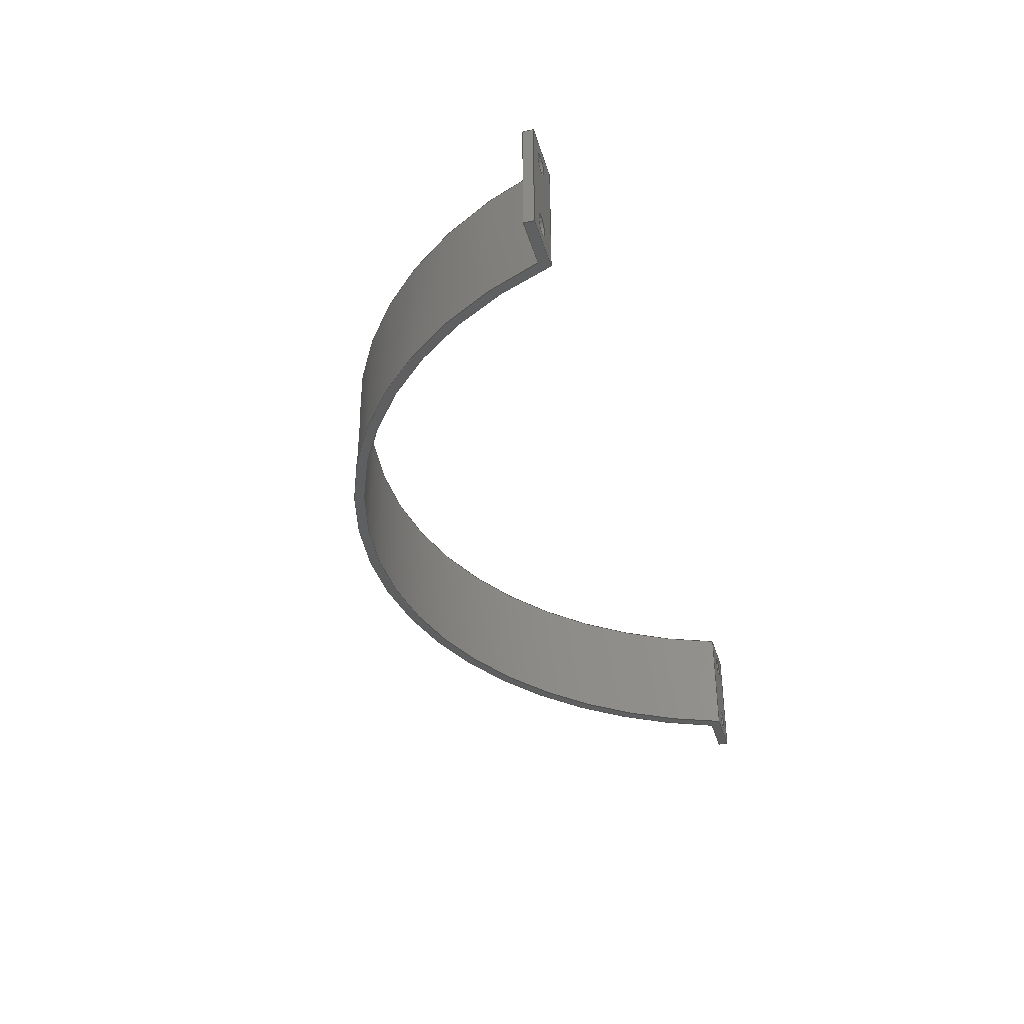
<metadata>
{"format":"step","ext":"step","renderer":"f3d","projection":"perspective","resolution":1024,"background":"white","views":[{"elev":-37.3,"azim":-74.2,"up":"+Z"}]}
</metadata>
<code>
ISO-10303-21;
DATA;
#1=MECHANICAL_DESIGN_GEOMETRIC_PRESENTATION_REPRESENTATION('',(#4),#466);
#2=SHAPE_REPRESENTATION_RELATIONSHIP('SRR','None',#473,#3);
#3=ADVANCED_BREP_SHAPE_REPRESENTATION('',(#5),#465);
#4=STYLED_ITEM('',(#482),#5);
#5=MANIFOLD_SOLID_BREP('Body1',#270);
#6=FACE_BOUND('',#42,.T.);
#7=FACE_BOUND('',#43,.T.);
#8=FACE_BOUND('',#46,.T.);
#9=FACE_BOUND('',#47,.T.);
#10=FACE_BOUND('',#50,.T.);
#11=FACE_BOUND('',#51,.T.);
#12=FACE_BOUND('',#54,.T.);
#13=FACE_BOUND('',#55,.T.);
#14=PLANE('',#299);
#15=PLANE('',#300);
#16=PLANE('',#301);
#17=PLANE('',#305);
#18=PLANE('',#306);
#19=PLANE('',#307);
#20=PLANE('',#308);
#21=PLANE('',#309);
#22=FACE_OUTER_BOUND('',#36,.T.);
#23=FACE_OUTER_BOUND('',#37,.T.);
#24=FACE_OUTER_BOUND('',#38,.T.);
#25=FACE_OUTER_BOUND('',#39,.T.);
#26=FACE_OUTER_BOUND('',#40,.T.);
#27=FACE_OUTER_BOUND('',#41,.T.);
#28=FACE_OUTER_BOUND('',#44,.T.);
#29=FACE_OUTER_BOUND('',#45,.T.);
#30=FACE_OUTER_BOUND('',#48,.T.);
#31=FACE_OUTER_BOUND('',#49,.T.);
#32=FACE_OUTER_BOUND('',#52,.T.);
#33=FACE_OUTER_BOUND('',#53,.T.);
#34=FACE_OUTER_BOUND('',#56,.T.);
#35=FACE_OUTER_BOUND('',#57,.T.);
#36=EDGE_LOOP('',(#178,#179,#180,#181));
#37=EDGE_LOOP('',(#182,#183,#184,#185));
#38=EDGE_LOOP('',(#186,#187,#188,#189));
#39=EDGE_LOOP('',(#190,#191,#192,#193));
#40=EDGE_LOOP('',(#194,#195,#196,#197));
#41=EDGE_LOOP('',(#198,#199,#200,#201));
#42=EDGE_LOOP('',(#202));
#43=EDGE_LOOP('',(#203));
#44=EDGE_LOOP('',(#204,#205,#206,#207));
#45=EDGE_LOOP('',(#208,#209,#210,#211));
#46=EDGE_LOOP('',(#212));
#47=EDGE_LOOP('',(#213));
#48=EDGE_LOOP('',(#214,#215,#216,#217));
#49=EDGE_LOOP('',(#218,#219,#220,#221));
#50=EDGE_LOOP('',(#222));
#51=EDGE_LOOP('',(#223));
#52=EDGE_LOOP('',(#224,#225,#226,#227));
#53=EDGE_LOOP('',(#228,#229,#230,#231));
#54=EDGE_LOOP('',(#232));
#55=EDGE_LOOP('',(#233));
#56=EDGE_LOOP('',(#234,#235,#236,#237,#238,#239,#240,#241));
#57=EDGE_LOOP('',(#242,#243,#244,#245,#246,#247,#248,#249));
#58=LINE('',#393,#82);
#59=LINE('',#399,#83);
#60=LINE('',#405,#84);
#61=LINE('',#411,#85);
#62=LINE('',#418,#86);
#63=LINE('',#421,#87);
#64=LINE('',#424,#88);
#65=LINE('',#426,#89);
#66=LINE('',#427,#90);
#67=LINE('',#430,#91);
#68=LINE('',#432,#92);
#69=LINE('',#433,#93);
#70=LINE('',#436,#94);
#71=LINE('',#438,#95);
#72=LINE('',#439,#96);
#73=LINE('',#445,#97);
#74=LINE('',#448,#98);
#75=LINE('',#450,#99);
#76=LINE('',#451,#100);
#77=LINE('',#454,#101);
#78=LINE('',#456,#102);
#79=LINE('',#457,#103);
#80=LINE('',#459,#104);
#81=LINE('',#460,#105);
#82=VECTOR('',#316,0.05);
#83=VECTOR('',#323,0.05);
#84=VECTOR('',#330,0.05);
#85=VECTOR('',#337,0.05);
#86=VECTOR('',#344,1);
#87=VECTOR('',#347,1);
#88=VECTOR('',#350,1);
#89=VECTOR('',#351,1);
#90=VECTOR('',#352,1);
#91=VECTOR('',#355,1);
#92=VECTOR('',#356,1);
#93=VECTOR('',#357,1);
#94=VECTOR('',#360,1);
#95=VECTOR('',#361,1);
#96=VECTOR('',#362,1);
#97=VECTOR('',#369,1);
#98=VECTOR('',#372,1);
#99=VECTOR('',#373,1);
#100=VECTOR('',#374,1);
#101=VECTOR('',#377,1);
#102=VECTOR('',#378,1);
#103=VECTOR('',#379,1);
#104=VECTOR('',#382,1);
#105=VECTOR('',#383,1);
#106=CIRCLE('',#285,0.05);
#107=CIRCLE('',#286,0.05);
#108=CIRCLE('',#288,0.05);
#109=CIRCLE('',#289,0.05);
#110=CIRCLE('',#291,0.05);
#111=CIRCLE('',#292,0.05);
#112=CIRCLE('',#294,0.05);
#113=CIRCLE('',#295,0.05);
#114=CIRCLE('',#297,2.2);
#115=CIRCLE('',#298,2.2);
#116=CIRCLE('',#303,2.25);
#117=CIRCLE('',#304,2.25);
#118=VERTEX_POINT('',#390);
#119=VERTEX_POINT('',#392);
#120=VERTEX_POINT('',#396);
#121=VERTEX_POINT('',#398);
#122=VERTEX_POINT('',#402);
#123=VERTEX_POINT('',#404);
#124=VERTEX_POINT('',#408);
#125=VERTEX_POINT('',#410);
#126=VERTEX_POINT('',#414);
#127=VERTEX_POINT('',#415);
#128=VERTEX_POINT('',#417);
#129=VERTEX_POINT('',#419);
#130=VERTEX_POINT('',#423);
#131=VERTEX_POINT('',#425);
#132=VERTEX_POINT('',#429);
#133=VERTEX_POINT('',#431);
#134=VERTEX_POINT('',#435);
#135=VERTEX_POINT('',#437);
#136=VERTEX_POINT('',#441);
#137=VERTEX_POINT('',#443);
#138=VERTEX_POINT('',#447);
#139=VERTEX_POINT('',#449);
#140=VERTEX_POINT('',#453);
#141=VERTEX_POINT('',#455);
#142=EDGE_CURVE('',#118,#118,#106,.T.);
#143=EDGE_CURVE('',#118,#119,#58,.T.);
#144=EDGE_CURVE('',#119,#119,#107,.T.);
#145=EDGE_CURVE('',#120,#120,#108,.T.);
#146=EDGE_CURVE('',#120,#121,#59,.T.);
#147=EDGE_CURVE('',#121,#121,#109,.T.);
#148=EDGE_CURVE('',#122,#122,#110,.T.);
#149=EDGE_CURVE('',#122,#123,#60,.T.);
#150=EDGE_CURVE('',#123,#123,#111,.T.);
#151=EDGE_CURVE('',#124,#124,#112,.T.);
#152=EDGE_CURVE('',#124,#125,#61,.T.);
#153=EDGE_CURVE('',#125,#125,#113,.T.);
#154=EDGE_CURVE('',#126,#127,#114,.T.);
#155=EDGE_CURVE('',#126,#128,#62,.T.);
#156=EDGE_CURVE('',#129,#128,#115,.T.);
#157=EDGE_CURVE('',#127,#129,#63,.T.);
#158=EDGE_CURVE('',#130,#127,#64,.T.);
#159=EDGE_CURVE('',#131,#129,#65,.T.);
#160=EDGE_CURVE('',#130,#131,#66,.T.);
#161=EDGE_CURVE('',#132,#130,#67,.T.);
#162=EDGE_CURVE('',#133,#131,#68,.T.);
#163=EDGE_CURVE('',#132,#133,#69,.T.);
#164=EDGE_CURVE('',#134,#132,#70,.T.);
#165=EDGE_CURVE('',#135,#133,#71,.T.);
#166=EDGE_CURVE('',#134,#135,#72,.T.);
#167=EDGE_CURVE('',#136,#134,#116,.T.);
#168=EDGE_CURVE('',#137,#135,#117,.T.);
#169=EDGE_CURVE('',#136,#137,#73,.T.);
#170=EDGE_CURVE('',#138,#136,#74,.T.);
#171=EDGE_CURVE('',#139,#137,#75,.T.);
#172=EDGE_CURVE('',#138,#139,#76,.T.);
#173=EDGE_CURVE('',#140,#138,#77,.T.);
#174=EDGE_CURVE('',#141,#139,#78,.T.);
#175=EDGE_CURVE('',#140,#141,#79,.T.);
#176=EDGE_CURVE('',#126,#140,#80,.T.);
#177=EDGE_CURVE('',#128,#141,#81,.T.);
#178=ORIENTED_EDGE('',*,*,#142,.F.);
#179=ORIENTED_EDGE('',*,*,#143,.T.);
#180=ORIENTED_EDGE('',*,*,#144,.F.);
#181=ORIENTED_EDGE('',*,*,#143,.F.);
#182=ORIENTED_EDGE('',*,*,#145,.F.);
#183=ORIENTED_EDGE('',*,*,#146,.T.);
#184=ORIENTED_EDGE('',*,*,#147,.F.);
#185=ORIENTED_EDGE('',*,*,#146,.F.);
#186=ORIENTED_EDGE('',*,*,#148,.F.);
#187=ORIENTED_EDGE('',*,*,#149,.T.);
#188=ORIENTED_EDGE('',*,*,#150,.F.);
#189=ORIENTED_EDGE('',*,*,#149,.F.);
#190=ORIENTED_EDGE('',*,*,#151,.F.);
#191=ORIENTED_EDGE('',*,*,#152,.T.);
#192=ORIENTED_EDGE('',*,*,#153,.F.);
#193=ORIENTED_EDGE('',*,*,#152,.F.);
#194=ORIENTED_EDGE('',*,*,#154,.F.);
#195=ORIENTED_EDGE('',*,*,#155,.T.);
#196=ORIENTED_EDGE('',*,*,#156,.F.);
#197=ORIENTED_EDGE('',*,*,#157,.F.);
#198=ORIENTED_EDGE('',*,*,#158,.T.);
#199=ORIENTED_EDGE('',*,*,#157,.T.);
#200=ORIENTED_EDGE('',*,*,#159,.F.);
#201=ORIENTED_EDGE('',*,*,#160,.F.);
#202=ORIENTED_EDGE('',*,*,#144,.T.);
#203=ORIENTED_EDGE('',*,*,#150,.T.);
#204=ORIENTED_EDGE('',*,*,#161,.T.);
#205=ORIENTED_EDGE('',*,*,#160,.T.);
#206=ORIENTED_EDGE('',*,*,#162,.F.);
#207=ORIENTED_EDGE('',*,*,#163,.F.);
#208=ORIENTED_EDGE('',*,*,#164,.T.);
#209=ORIENTED_EDGE('',*,*,#163,.T.);
#210=ORIENTED_EDGE('',*,*,#165,.F.);
#211=ORIENTED_EDGE('',*,*,#166,.F.);
#212=ORIENTED_EDGE('',*,*,#142,.T.);
#213=ORIENTED_EDGE('',*,*,#148,.T.);
#214=ORIENTED_EDGE('',*,*,#167,.T.);
#215=ORIENTED_EDGE('',*,*,#166,.T.);
#216=ORIENTED_EDGE('',*,*,#168,.F.);
#217=ORIENTED_EDGE('',*,*,#169,.F.);
#218=ORIENTED_EDGE('',*,*,#170,.T.);
#219=ORIENTED_EDGE('',*,*,#169,.T.);
#220=ORIENTED_EDGE('',*,*,#171,.F.);
#221=ORIENTED_EDGE('',*,*,#172,.F.);
#222=ORIENTED_EDGE('',*,*,#145,.T.);
#223=ORIENTED_EDGE('',*,*,#151,.T.);
#224=ORIENTED_EDGE('',*,*,#173,.T.);
#225=ORIENTED_EDGE('',*,*,#172,.T.);
#226=ORIENTED_EDGE('',*,*,#174,.F.);
#227=ORIENTED_EDGE('',*,*,#175,.F.);
#228=ORIENTED_EDGE('',*,*,#176,.T.);
#229=ORIENTED_EDGE('',*,*,#175,.T.);
#230=ORIENTED_EDGE('',*,*,#177,.F.);
#231=ORIENTED_EDGE('',*,*,#155,.F.);
#232=ORIENTED_EDGE('',*,*,#147,.T.);
#233=ORIENTED_EDGE('',*,*,#153,.T.);
#234=ORIENTED_EDGE('',*,*,#177,.T.);
#235=ORIENTED_EDGE('',*,*,#174,.T.);
#236=ORIENTED_EDGE('',*,*,#171,.T.);
#237=ORIENTED_EDGE('',*,*,#168,.T.);
#238=ORIENTED_EDGE('',*,*,#165,.T.);
#239=ORIENTED_EDGE('',*,*,#162,.T.);
#240=ORIENTED_EDGE('',*,*,#159,.T.);
#241=ORIENTED_EDGE('',*,*,#156,.T.);
#242=ORIENTED_EDGE('',*,*,#176,.F.);
#243=ORIENTED_EDGE('',*,*,#154,.T.);
#244=ORIENTED_EDGE('',*,*,#158,.F.);
#245=ORIENTED_EDGE('',*,*,#161,.F.);
#246=ORIENTED_EDGE('',*,*,#164,.F.);
#247=ORIENTED_EDGE('',*,*,#167,.F.);
#248=ORIENTED_EDGE('',*,*,#170,.F.);
#249=ORIENTED_EDGE('',*,*,#173,.F.);
#250=CYLINDRICAL_SURFACE('',#284,0.05);
#251=CYLINDRICAL_SURFACE('',#287,0.05);
#252=CYLINDRICAL_SURFACE('',#290,0.05);
#253=CYLINDRICAL_SURFACE('',#293,0.05);
#254=CYLINDRICAL_SURFACE('',#296,2.2);
#255=CYLINDRICAL_SURFACE('',#302,2.25);
#256=ADVANCED_FACE('',(#22),#250,.F.);
#257=ADVANCED_FACE('',(#23),#251,.F.);
#258=ADVANCED_FACE('',(#24),#252,.F.);
#259=ADVANCED_FACE('',(#25),#253,.F.);
#260=ADVANCED_FACE('',(#26),#254,.F.);
#261=ADVANCED_FACE('',(#27,#6,#7),#14,.T.);
#262=ADVANCED_FACE('',(#28),#15,.T.);
#263=ADVANCED_FACE('',(#29,#8,#9),#16,.T.);
#264=ADVANCED_FACE('',(#30),#255,.T.);
#265=ADVANCED_FACE('',(#31,#10,#11),#17,.T.);
#266=ADVANCED_FACE('',(#32),#18,.T.);
#267=ADVANCED_FACE('',(#33,#12,#13),#19,.T.);
#268=ADVANCED_FACE('',(#34),#20,.T.);
#269=ADVANCED_FACE('',(#35),#21,.F.);
#270=CLOSED_SHELL('',(#256,#257,#258,#259,#260,#261,#262,#263,#264,#265,
#266,#267,#268,#269));
#271=DERIVED_UNIT_ELEMENT(#273,1);
#272=DERIVED_UNIT_ELEMENT(#468,3);
#273=(
MASS_UNIT()
NAMED_UNIT(*)
SI_UNIT(.KILO.,.GRAM.)
);
#274=DERIVED_UNIT((#271,#272));
#275=MEASURE_REPRESENTATION_ITEM('density measure',
POSITIVE_RATIO_MEASURE(7850),#274);
#276=PROPERTY_DEFINITION_REPRESENTATION(#281,#278);
#277=PROPERTY_DEFINITION_REPRESENTATION(#282,#279);
#278=REPRESENTATION('material name',(#280),#465);
#279=REPRESENTATION('density',(#275),#465);
#280=DESCRIPTIVE_REPRESENTATION_ITEM('Steel','Steel');
#281=PROPERTY_DEFINITION('material property','material name',#475);
#282=PROPERTY_DEFINITION('material property','density of part',#475);
#283=AXIS2_PLACEMENT_3D('placement',#388,#310,#311);
#284=AXIS2_PLACEMENT_3D('',#389,#312,#313);
#285=AXIS2_PLACEMENT_3D('',#391,#314,#315);
#286=AXIS2_PLACEMENT_3D('',#394,#317,#318);
#287=AXIS2_PLACEMENT_3D('',#395,#319,#320);
#288=AXIS2_PLACEMENT_3D('',#397,#321,#322);
#289=AXIS2_PLACEMENT_3D('',#400,#324,#325);
#290=AXIS2_PLACEMENT_3D('',#401,#326,#327);
#291=AXIS2_PLACEMENT_3D('',#403,#328,#329);
#292=AXIS2_PLACEMENT_3D('',#406,#331,#332);
#293=AXIS2_PLACEMENT_3D('',#407,#333,#334);
#294=AXIS2_PLACEMENT_3D('',#409,#335,#336);
#295=AXIS2_PLACEMENT_3D('',#412,#338,#339);
#296=AXIS2_PLACEMENT_3D('',#413,#340,#341);
#297=AXIS2_PLACEMENT_3D('',#416,#342,#343);
#298=AXIS2_PLACEMENT_3D('',#420,#345,#346);
#299=AXIS2_PLACEMENT_3D('',#422,#348,#349);
#300=AXIS2_PLACEMENT_3D('',#428,#353,#354);
#301=AXIS2_PLACEMENT_3D('',#434,#358,#359);
#302=AXIS2_PLACEMENT_3D('',#440,#363,#364);
#303=AXIS2_PLACEMENT_3D('',#442,#365,#366);
#304=AXIS2_PLACEMENT_3D('',#444,#367,#368);
#305=AXIS2_PLACEMENT_3D('',#446,#370,#371);
#306=AXIS2_PLACEMENT_3D('',#452,#375,#376);
#307=AXIS2_PLACEMENT_3D('',#458,#380,#381);
#308=AXIS2_PLACEMENT_3D('',#461,#384,#385);
#309=AXIS2_PLACEMENT_3D('',#462,#386,#387);
#310=DIRECTION('axis',(0,0,1));
#311=DIRECTION('refdir',(1,0,0));
#312=DIRECTION('center_axis',(1.776e-14,-1,0));
#313=DIRECTION('ref_axis',(-1,-1.776e-14,0));
#314=DIRECTION('center_axis',(1.332e-15,-1,0));
#315=DIRECTION('ref_axis',(-1,-1.776e-14,0));
#316=DIRECTION('',(1.776e-14,-1,0));
#317=DIRECTION('center_axis',(0,1,0));
#318=DIRECTION('ref_axis',(-1,-1.776e-14,0));
#319=DIRECTION('center_axis',(1.776e-14,-1,0));
#320=DIRECTION('ref_axis',(-1,-1.776e-14,0));
#321=DIRECTION('center_axis',(1.865e-14,-1,0));
#322=DIRECTION('ref_axis',(-1,-1.776e-14,0));
#323=DIRECTION('',(1.776e-14,-1,0));
#324=DIRECTION('center_axis',(0,1,0));
#325=DIRECTION('ref_axis',(-1,-1.776e-14,0));
#326=DIRECTION('center_axis',(1.776e-14,-1,0));
#327=DIRECTION('ref_axis',(-1,-1.776e-14,0));
#328=DIRECTION('center_axis',(1.332e-15,-1,0));
#329=DIRECTION('ref_axis',(-1,-1.776e-14,0));
#330=DIRECTION('',(1.776e-14,-1,0));
#331=DIRECTION('center_axis',(0,1,0));
#332=DIRECTION('ref_axis',(-1,-1.776e-14,0));
#333=DIRECTION('center_axis',(1.776e-14,-1,0));
#334=DIRECTION('ref_axis',(-1,-1.776e-14,0));
#335=DIRECTION('center_axis',(1.865e-14,-1,0));
#336=DIRECTION('ref_axis',(-1,-1.776e-14,0));
#337=DIRECTION('',(1.776e-14,-1,0));
#338=DIRECTION('center_axis',(0,1,0));
#339=DIRECTION('ref_axis',(-1,-1.776e-14,0));
#340=DIRECTION('center_axis',(0,0,1));
#341=DIRECTION('ref_axis',(0.948,0.3182,0));
#342=DIRECTION('center_axis',(0,0,1));
#343=DIRECTION('ref_axis',(0.948,0.3182,0));
#344=DIRECTION('',(0,0,1));
#345=DIRECTION('center_axis',(0,0,-1));
#346=DIRECTION('ref_axis',(0.948,0.3182,0));
#347=DIRECTION('',(0,0,1));
#348=DIRECTION('center_axis',(0,-1,0));
#349=DIRECTION('ref_axis',(1,0,0));
#350=DIRECTION('',(1,0,0));
#351=DIRECTION('',(1,0,0));
#352=DIRECTION('',(0,0,1));
#353=DIRECTION('center_axis',(-1,0,0));
#354=DIRECTION('ref_axis',(0,-1,0));
#355=DIRECTION('',(0,-1,0));
#356=DIRECTION('',(0,-1,0));
#357=DIRECTION('',(0,0,1));
#358=DIRECTION('center_axis',(-1.332e-15,1,0));
#359=DIRECTION('ref_axis',(-1,-1.332e-15,0));
#360=DIRECTION('',(-1,-1.332e-15,0));
#361=DIRECTION('',(-1,-1.332e-15,0));
#362=DIRECTION('',(0,0,1));
#363=DIRECTION('center_axis',(0,0,1));
#364=DIRECTION('ref_axis',(0.9428,0.3333,0));
#365=DIRECTION('center_axis',(0,0,1));
#366=DIRECTION('ref_axis',(0.9428,0.3333,0));
#367=DIRECTION('center_axis',(0,0,1));
#368=DIRECTION('ref_axis',(0.9428,0.3333,0));
#369=DIRECTION('',(0,0,1));
#370=DIRECTION('center_axis',(-1.865e-14,1,0));
#371=DIRECTION('ref_axis',(-1,-1.865e-14,0));
#372=DIRECTION('',(-1,-1.865e-14,0));
#373=DIRECTION('',(-1,-1.865e-14,0));
#374=DIRECTION('',(0,0,1));
#375=DIRECTION('center_axis',(1,0,0));
#376=DIRECTION('ref_axis',(0,1,0));
#377=DIRECTION('',(0,1,0));
#378=DIRECTION('',(0,1,0));
#379=DIRECTION('',(0,0,1));
#380=DIRECTION('center_axis',(0,-1,0));
#381=DIRECTION('ref_axis',(1,0,0));
#382=DIRECTION('',(1,0,0));
#383=DIRECTION('',(1,0,0));
#384=DIRECTION('center_axis',(0,0,1));
#385=DIRECTION('ref_axis',(1,0,0));
#386=DIRECTION('center_axis',(0,0,1));
#387=DIRECTION('ref_axis',(1,0,0));
#388=CARTESIAN_POINT('',(0,0,0));
#389=CARTESIAN_POINT('Origin',(-2.246,0.75,0.5));
#390=CARTESIAN_POINT('',(-2.196,0.75,0.5));
#391=CARTESIAN_POINT('Origin',(-2.246,0.75,0.5));
#392=CARTESIAN_POINT('',(-2.196,0.7,0.5));
#393=CARTESIAN_POINT('',(-2.196,0.75,0.5));
#394=CARTESIAN_POINT('Origin',(-2.246,0.7,0.5));
#395=CARTESIAN_POINT('Origin',(2.246,0.75,0.5));
#396=CARTESIAN_POINT('',(2.296,0.75,0.5));
#397=CARTESIAN_POINT('Origin',(2.246,0.75,0.5));
#398=CARTESIAN_POINT('',(2.296,0.7,0.5));
#399=CARTESIAN_POINT('',(2.296,0.75,0.5));
#400=CARTESIAN_POINT('Origin',(2.246,0.7,0.5));
#401=CARTESIAN_POINT('Origin',(-2.246,0.75,0.1));
#402=CARTESIAN_POINT('',(-2.196,0.75,0.1));
#403=CARTESIAN_POINT('Origin',(-2.246,0.75,0.1));
#404=CARTESIAN_POINT('',(-2.196,0.7,0.1));
#405=CARTESIAN_POINT('',(-2.196,0.75,0.1));
#406=CARTESIAN_POINT('Origin',(-2.246,0.7,0.1));
#407=CARTESIAN_POINT('Origin',(2.246,0.75,0.1));
#408=CARTESIAN_POINT('',(2.296,0.75,0.1));
#409=CARTESIAN_POINT('Origin',(2.246,0.75,0.1));
#410=CARTESIAN_POINT('',(2.296,0.7,0.1));
#411=CARTESIAN_POINT('',(2.296,0.75,0.1));
#412=CARTESIAN_POINT('Origin',(2.246,0.7,0.1));
#413=CARTESIAN_POINT('Origin',(-2.114e-16,-1.776e-15,
0));
#414=CARTESIAN_POINT('',(2.086,0.7,0));
#415=CARTESIAN_POINT('',(-2.086,0.7,0));
#416=CARTESIAN_POINT('Origin',(-2.114e-16,-1.776e-15,
0));
#417=CARTESIAN_POINT('',(2.086,0.7,0.6));
#418=CARTESIAN_POINT('',(2.086,0.7,0));
#419=CARTESIAN_POINT('',(-2.086,0.7,0.6));
#420=CARTESIAN_POINT('Origin',(-2.114e-16,-1.776e-15,
0.6));
#421=CARTESIAN_POINT('',(-2.086,0.7,0));
#422=CARTESIAN_POINT('Origin',(-2.371,0.7,0));
#423=CARTESIAN_POINT('',(-2.371,0.7,0));
#424=CARTESIAN_POINT('',(-2.371,0.7,0));
#425=CARTESIAN_POINT('',(-2.371,0.7,0.6));
#426=CARTESIAN_POINT('',(-2.371,0.7,0.6));
#427=CARTESIAN_POINT('',(-2.371,0.7,0));
#428=CARTESIAN_POINT('Origin',(-2.371,0.75,0));
#429=CARTESIAN_POINT('',(-2.371,0.75,0));
#430=CARTESIAN_POINT('',(-2.371,0.75,0));
#431=CARTESIAN_POINT('',(-2.371,0.75,0.6));
#432=CARTESIAN_POINT('',(-2.371,0.75,0.6));
#433=CARTESIAN_POINT('',(-2.371,0.75,0));
#434=CARTESIAN_POINT('Origin',(-2.121,0.75,0));
#435=CARTESIAN_POINT('',(-2.121,0.75,0));
#436=CARTESIAN_POINT('',(-2.121,0.75,0));
#437=CARTESIAN_POINT('',(-2.121,0.75,0.6));
#438=CARTESIAN_POINT('',(-2.121,0.75,0.6));
#439=CARTESIAN_POINT('',(-2.121,0.75,0));
#440=CARTESIAN_POINT('Origin',(0,4.441e-16,0));
#441=CARTESIAN_POINT('',(2.121,0.75,0));
#442=CARTESIAN_POINT('Origin',(0,4.441e-16,0));
#443=CARTESIAN_POINT('',(2.121,0.75,0.6));
#444=CARTESIAN_POINT('Origin',(0,4.441e-16,0.6));
#445=CARTESIAN_POINT('',(2.121,0.75,0));
#446=CARTESIAN_POINT('Origin',(2.371,0.75,0));
#447=CARTESIAN_POINT('',(2.371,0.75,0));
#448=CARTESIAN_POINT('',(2.371,0.75,0));
#449=CARTESIAN_POINT('',(2.371,0.75,0.6));
#450=CARTESIAN_POINT('',(2.371,0.75,0.6));
#451=CARTESIAN_POINT('',(2.371,0.75,0));
#452=CARTESIAN_POINT('Origin',(2.371,0.7,0));
#453=CARTESIAN_POINT('',(2.371,0.7,0));
#454=CARTESIAN_POINT('',(2.371,0.7,0));
#455=CARTESIAN_POINT('',(2.371,0.7,0.6));
#456=CARTESIAN_POINT('',(2.371,0.7,0.6));
#457=CARTESIAN_POINT('',(2.371,0.7,0));
#458=CARTESIAN_POINT('Origin',(2.086,0.7,0));
#459=CARTESIAN_POINT('',(2.086,0.7,0));
#460=CARTESIAN_POINT('',(2.086,0.7,0.6));
#461=CARTESIAN_POINT('Origin',(0,1.475,0.6));
#462=CARTESIAN_POINT('Origin',(0,1.475,0));
#463=UNCERTAINTY_MEASURE_WITH_UNIT(LENGTH_MEASURE(0.001),#467,
'DISTANCE_ACCURACY_VALUE',
'Maximum model space distance between geometric entities at asserted c
onnectivities');
#464=UNCERTAINTY_MEASURE_WITH_UNIT(LENGTH_MEASURE(0.001),#467,
'DISTANCE_ACCURACY_VALUE',
'Maximum model space distance between geometric entities at asserted c
onnectivities');
#465=(
GEOMETRIC_REPRESENTATION_CONTEXT(3)
GLOBAL_UNCERTAINTY_ASSIGNED_CONTEXT((#463))
GLOBAL_UNIT_ASSIGNED_CONTEXT((#467,#469,#470))
REPRESENTATION_CONTEXT('','3D')
);
#466=(
GEOMETRIC_REPRESENTATION_CONTEXT(3)
GLOBAL_UNCERTAINTY_ASSIGNED_CONTEXT((#464))
GLOBAL_UNIT_ASSIGNED_CONTEXT((#467,#469,#470))
REPRESENTATION_CONTEXT('','3D')
);
#467=(
LENGTH_UNIT()
NAMED_UNIT(*)
SI_UNIT(.CENTI.,.METRE.)
);
#468=(
LENGTH_UNIT()
NAMED_UNIT(*)
SI_UNIT($,.METRE.)
);
#469=(
NAMED_UNIT(*)
PLANE_ANGLE_UNIT()
SI_UNIT($,.RADIAN.)
);
#470=(
NAMED_UNIT(*)
SI_UNIT($,.STERADIAN.)
SOLID_ANGLE_UNIT()
);
#471=SHAPE_DEFINITION_REPRESENTATION(#472,#473);
#472=PRODUCT_DEFINITION_SHAPE('',$,#475);
#473=SHAPE_REPRESENTATION('',(#283),#465);
#474=PRODUCT_DEFINITION_CONTEXT('part definition',#479,'design');
#475=PRODUCT_DEFINITION('21-DRIVER-PROTECTION-COVER-PLATE v1 (1)',
'21-DRIVER-PROTECTION-COVER-PLATE v1 (1)',#476,#474);
#476=PRODUCT_DEFINITION_FORMATION('',$,#481);
#477=PRODUCT_RELATED_PRODUCT_CATEGORY(
'21-DRIVER-PROTECTION-COVER-PLATE v1 (1)',
'21-DRIVER-PROTECTION-COVER-PLATE v1 (1)',(#481));
#478=APPLICATION_PROTOCOL_DEFINITION('international standard',
'automotive_design',2009,#479);
#479=APPLICATION_CONTEXT(
'Core Data for Automotive Mechanical Design Process');
#480=PRODUCT_CONTEXT('part definition',#479,'mechanical');
#481=PRODUCT('21-DRIVER-PROTECTION-COVER-PLATE v1 (1)',
'21-DRIVER-PROTECTION-COVER-PLATE v1 (1)',$,(#480));
#482=PRESENTATION_STYLE_ASSIGNMENT((#483));
#483=SURFACE_STYLE_USAGE(.BOTH.,#484);
#484=SURFACE_SIDE_STYLE('',(#485));
#485=SURFACE_STYLE_FILL_AREA(#486);
#486=FILL_AREA_STYLE('Steel - Satin',(#487));
#487=FILL_AREA_STYLE_COLOUR('Steel - Satin',#488);
#488=COLOUR_RGB('Steel - Satin',0.6275,0.6275,0.6275);
ENDSEC;
END-ISO-10303-21;

</code>
